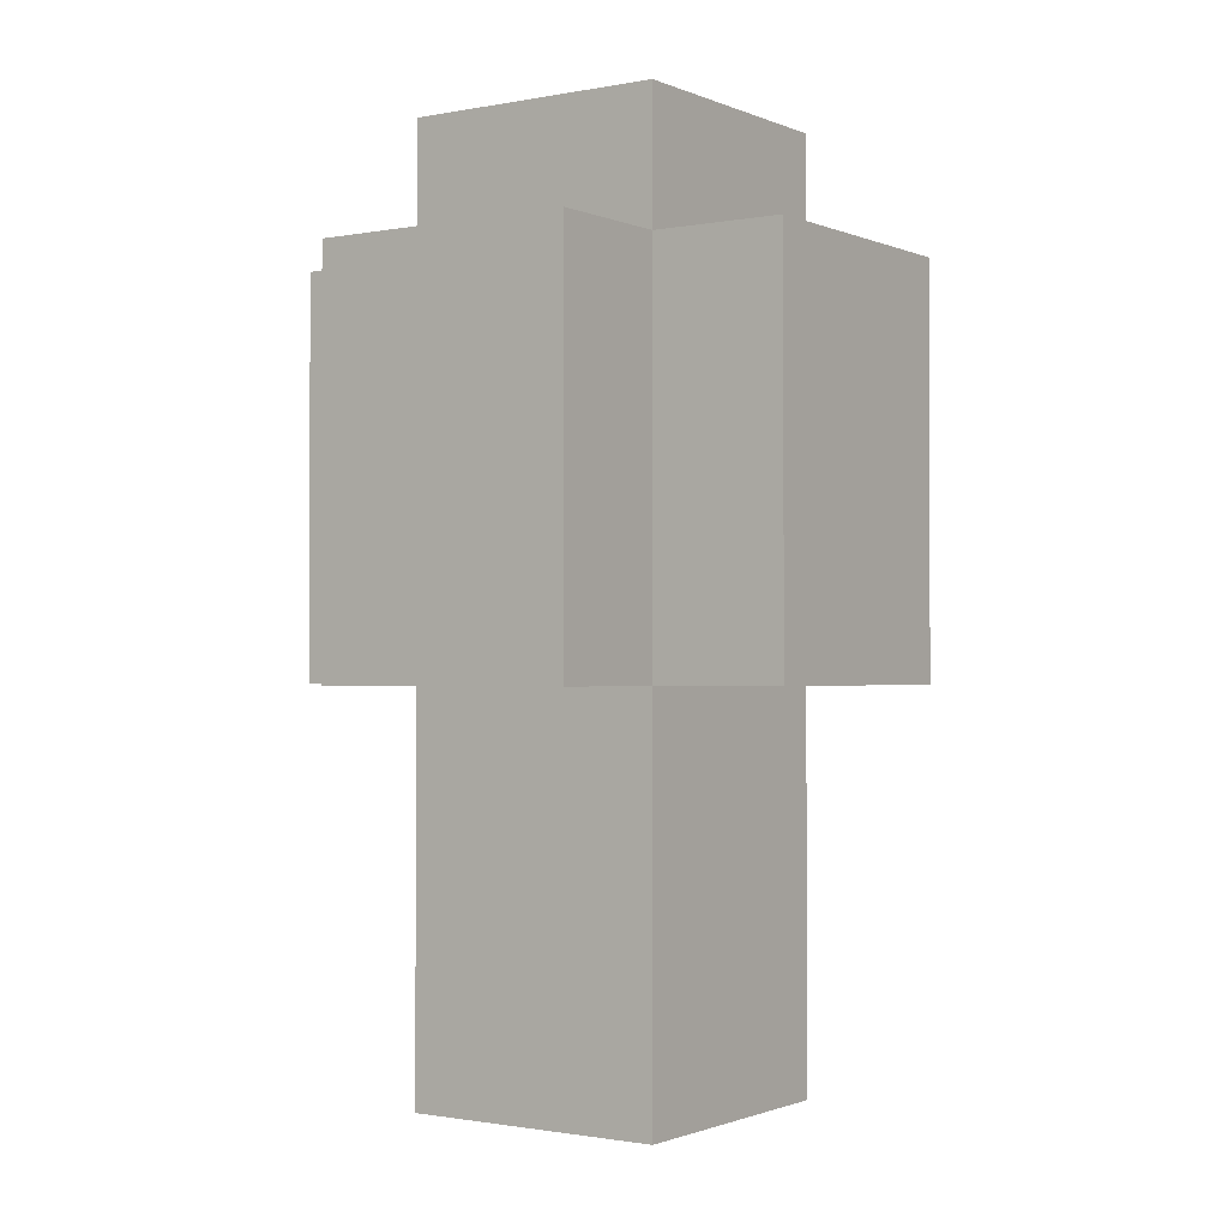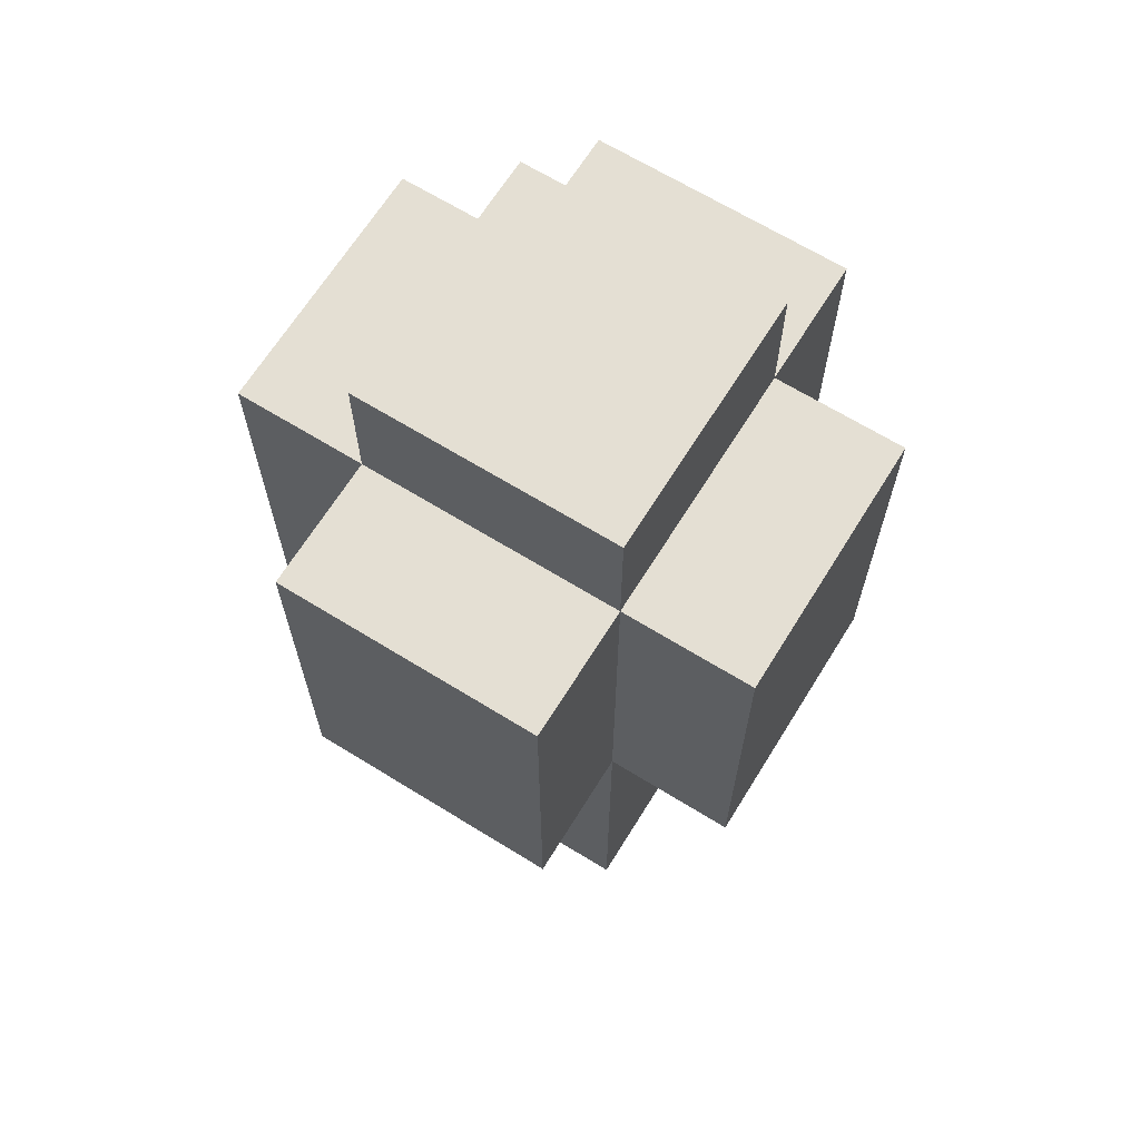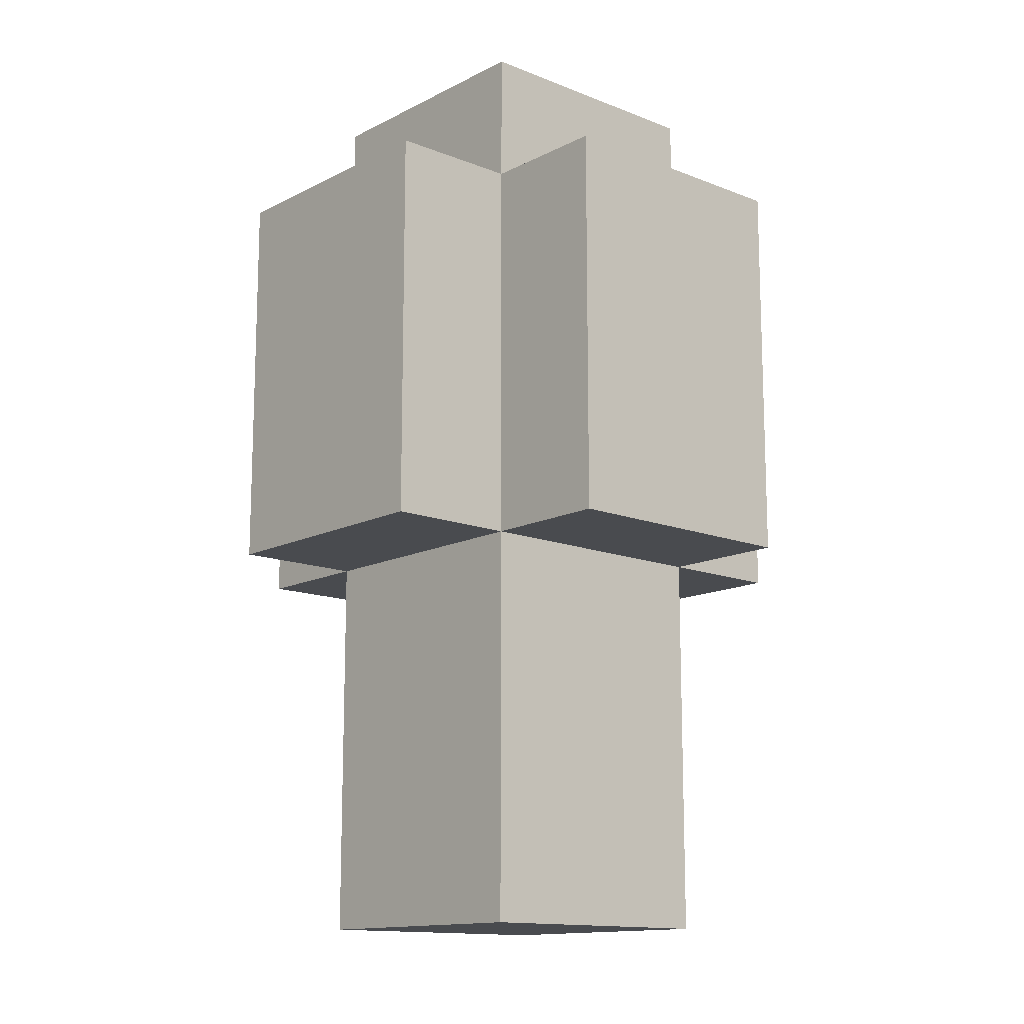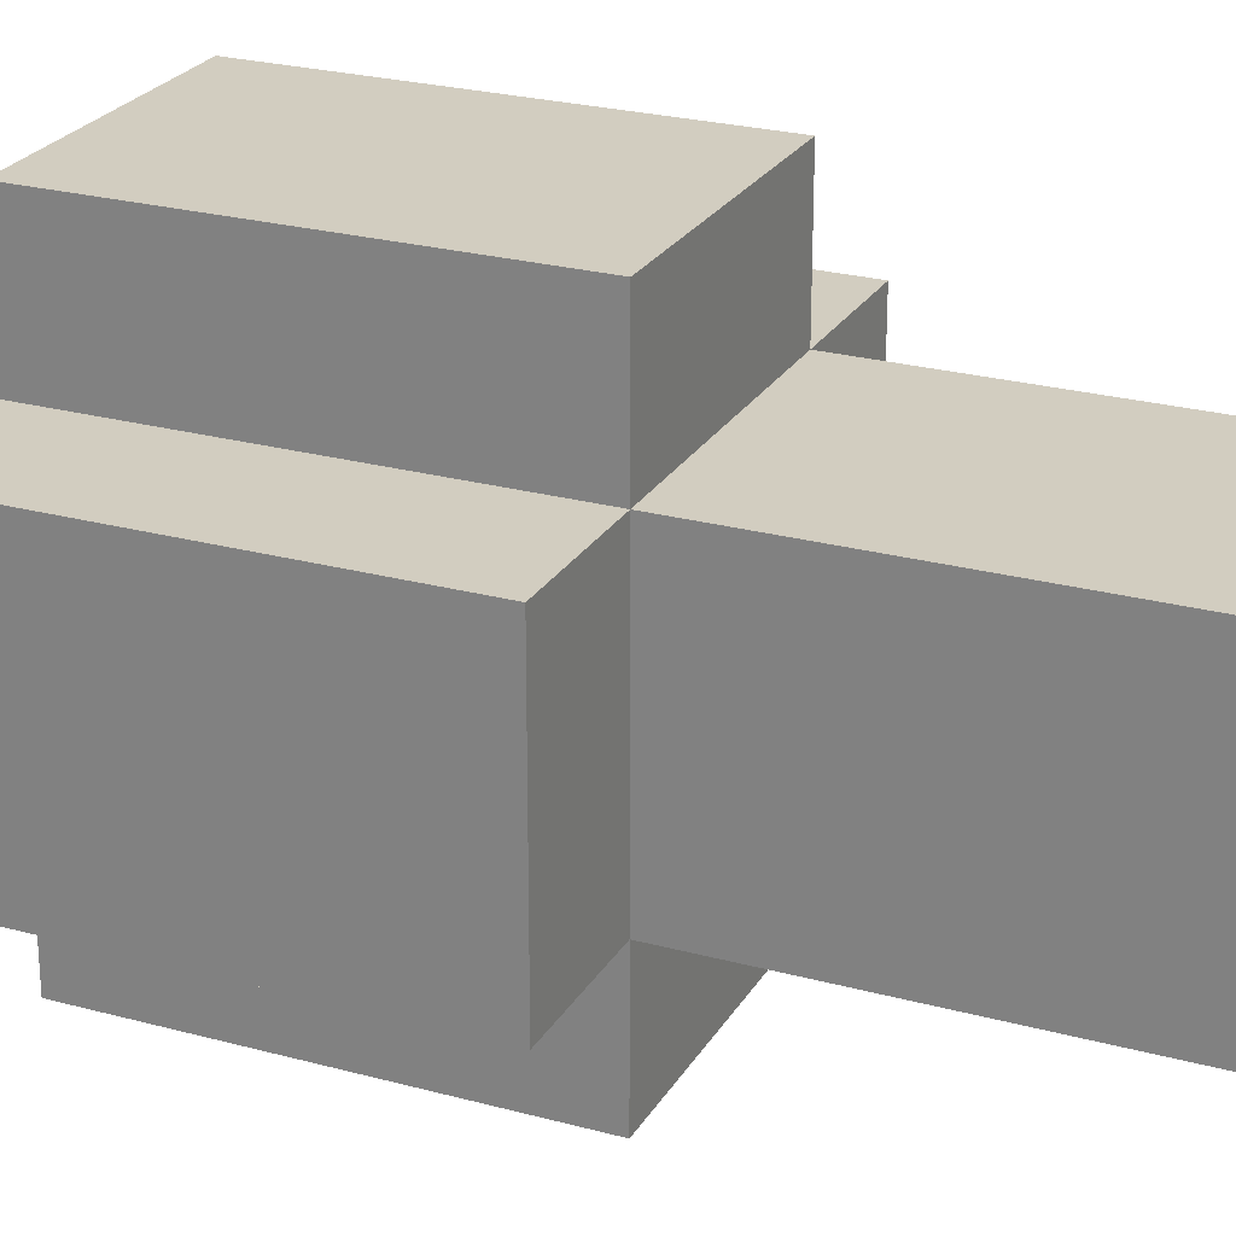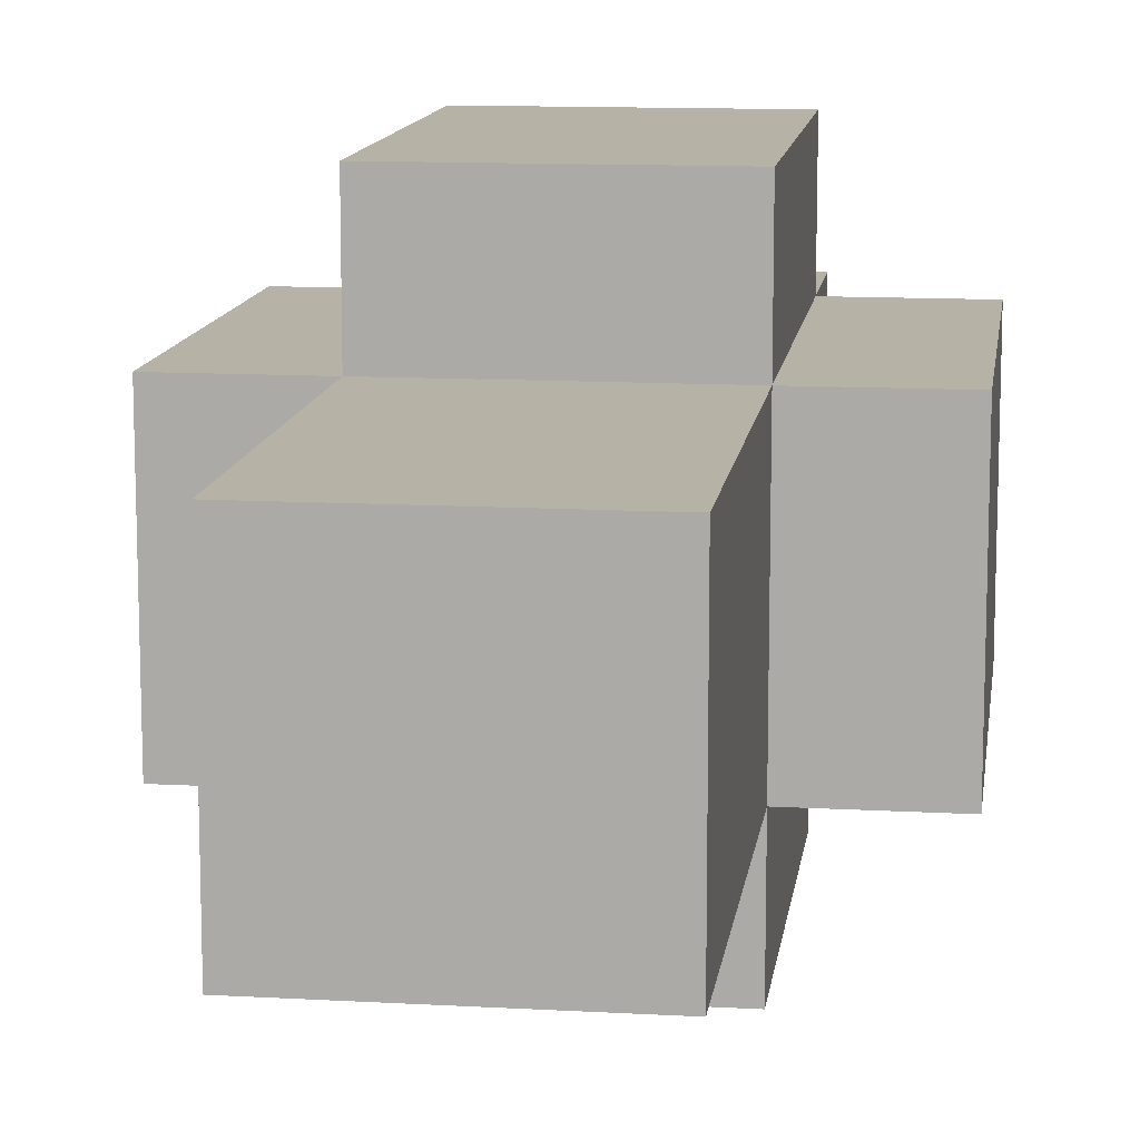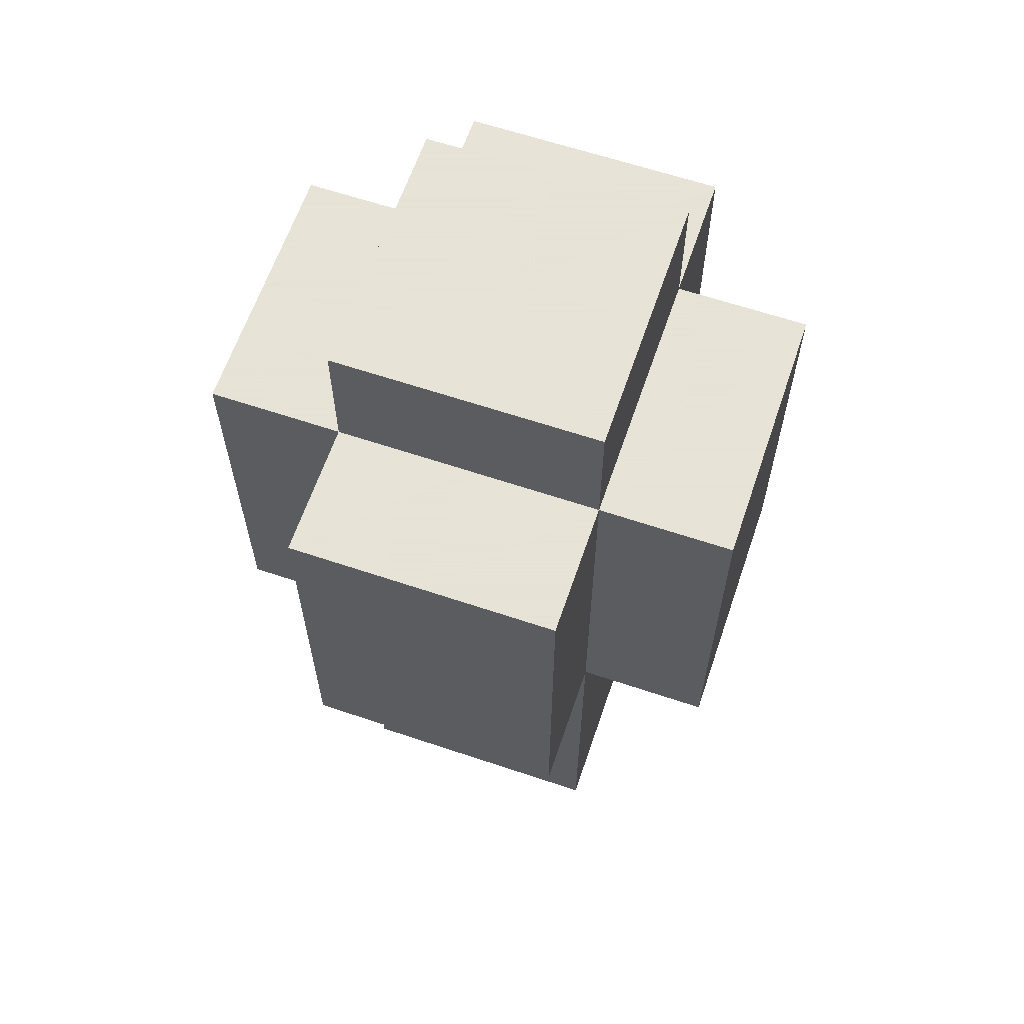
<metadata>
{"format":"obj","ext":"obj","renderer":"f3d","projection":"perspective","resolution":1024,"background":"white","views":[{"elev":-1.2,"azim":124.7,"up":"+Y"},{"elev":66.5,"azim":31.8,"up":"+Y"},{"elev":-13.7,"azim":48.5,"up":"+Y"},{"elev":24.7,"azim":-66.0,"up":"+Z"},{"elev":12.2,"azim":7.6,"up":"+Z"},{"elev":62.8,"azim":-71.2,"up":"+Y"}]}
</metadata>
<code>
o
v -0.2 0.3 0.1
v -0.2 0.3 0
v -0.2 0.3 -0.1
v -0.2 0.4 0.1
v -0.2 0.4 0
v -0.2 0.5 0
v -0.2 0.5 -0.1
v -0.2 0.6 0.1
v -0.2 0.6 0
v -0.2 0.6 -0.1
v -0.1 0 0.1
v -0.1 0 -0.1
v -0.1 0.1 0.1
v -0.1 0.1 -0.1
v -0.1 0.2 0.1
v -0.1 0.2 0
v -0.1 0.2 -0.1
v -0.1 0.3 0.2
v -0.1 0.3 0.1
v -0.1 0.3 0
v -0.1 0.3 -0.1
v -0.1 0.3 -0.2
v -0.1 0.4 0.1
v -0.1 0.4 -0.1
v -0.1 0.4 -0.2
v -0.1 0.5 0.2
v -0.1 0.5 0.1
v -0.1 0.5 -0.1
v -0.1 0.5 -0.2
v -0.1 0.6 0.2
v -0.1 0.6 0.1
v -0.1 0.6 0
v -0.1 0.6 -0.1
v -0.1 0.6 -0.2
v -0.1 0.7 0.1
v -0.1 0.7 -0.1
v 0.1 0 0.1
v 0.1 0 -0.1
v 0.1 0.1 0.1
v 0.1 0.1 -0.1
v 0.1 0.2 0.1
v 0.1 0.2 0
v 0.1 0.2 -0.1
v 0.1 0.3 0.2
v 0.1 0.3 0.1
v 0.1 0.3 0
v 0.1 0.3 -0.1
v 0.1 0.3 -0.2
v 0.1 0.4 0.2
v 0.1 0.4 0.1
v 0.1 0.4 -0.1
v 0.1 0.4 -0.2
v 0.1 0.5 0.2
v 0.1 0.5 0.1
v 0.1 0.5 -0.1
v 0.1 0.5 -0.2
v 0.1 0.6 0.2
v 0.1 0.6 0.1
v 0.1 0.6 0
v 0.1 0.6 -0.1
v 0.1 0.6 -0.2
v 0.1 0.7 0.1
v 0.1 0.7 0
v 0.1 0.7 -0.1
v 0.2 0.3 0.1
v 0.2 0.3 0
v 0.2 0.3 -0.1
v 0.2 0.4 0.1
v 0.2 0.4 0
v 0.2 0.5 0
v 0.2 0.5 -0.1
v 0.2 0.6 0.1
v 0.2 0.6 0
v 0.2 0.6 -0.1
v -0.1 0.3 0.2
v -0.1 0.5 0.2
v -0.1 0.6 0.2
v 0 0.3 0.2
v 0 0.4 0.2
v 0.1 0.3 0.2
v 0.1 0.4 0.2
v 0.1 0.5 0.2
v 0.1 0.6 0.2
v -0.2 0.3 0.1
v -0.2 0.4 0.1
v -0.2 0.6 0.1
v -0.1 0 0.1
v -0.1 0.1 0.1
v -0.1 0.2 0.1
v -0.1 0.3 0.1
v -0.1 0.4 0.1
v -0.1 0.5 0.1
v -0.1 0.6 0.1
v -0.1 0.7 0.1
v 0 0.2 0.1
v 0 0.3 0.1
v 0 0.6 0.1
v 0 0.7 0.1
v 0.1 0 0.1
v 0.1 0.1 0.1
v 0.1 0.2 0.1
v 0.1 0.3 0.1
v 0.1 0.4 0.1
v 0.1 0.5 0.1
v 0.1 0.6 0.1
v 0.1 0.7 0.1
v 0.2 0.3 0.1
v 0.2 0.4 0.1
v 0.2 0.6 0.1
v -0.2 0.3 -0.1
v -0.2 0.5 -0.1
v -0.2 0.6 -0.1
v -0.1 0 -0.1
v -0.1 0.1 -0.1
v -0.1 0.2 -0.1
v -0.1 0.3 -0.1
v -0.1 0.4 -0.1
v -0.1 0.5 -0.1
v -0.1 0.6 -0.1
v -0.1 0.7 -0.1
v 0 0.2 -0.1
v 0 0.3 -0.1
v 0 0.6 -0.1
v 0.1 0 -0.1
v 0.1 0.1 -0.1
v 0.1 0.2 -0.1
v 0.1 0.3 -0.1
v 0.1 0.4 -0.1
v 0.1 0.5 -0.1
v 0.1 0.6 -0.1
v 0.1 0.7 -0.1
v 0.2 0.3 -0.1
v 0.2 0.5 -0.1
v 0.2 0.6 -0.1
v -0.1 0.3 -0.2
v -0.1 0.4 -0.2
v -0.1 0.5 -0.2
v -0.1 0.6 -0.2
v 0 0.3 -0.2
v 0 0.4 -0.2
v 0 0.5 -0.2
v 0 0.6 -0.2
v 0.1 0.3 -0.2
v 0.1 0.4 -0.2
v 0.1 0.5 -0.2
v 0.1 0.6 -0.2
v -0.1 0 0.1
v 0.1 0 0.1
v -0.1 0 -0.1
v 0.1 0 -0.1
v -0.1 0.3 0.2
v 0 0.3 0.2
v 0.1 0.3 0.2
v -0.2 0.3 0.1
v -0.1 0.3 0.1
v 0 0.3 0.1
v 0.1 0.3 0.1
v 0.2 0.3 0.1
v -0.2 0.3 0
v -0.1 0.3 0
v 0.1 0.3 0
v 0.2 0.3 0
v -0.2 0.3 -0.1
v -0.1 0.3 -0.1
v 0 0.3 -0.1
v 0.1 0.3 -0.1
v 0.2 0.3 -0.1
v -0.1 0.3 -0.2
v 0 0.3 -0.2
v 0.1 0.3 -0.2
v -0.1 0.6 0.2
v 0.1 0.6 0.2
v -0.2 0.6 0.1
v -0.1 0.6 0.1
v 0 0.6 0.1
v 0.1 0.6 0.1
v 0.2 0.6 0.1
v -0.2 0.6 0
v -0.1 0.6 0
v 0.1 0.6 0
v 0.2 0.6 0
v -0.2 0.6 -0.1
v -0.1 0.6 -0.1
v 0 0.6 -0.1
v 0.1 0.6 -0.1
v 0.2 0.6 -0.1
v -0.1 0.6 -0.2
v 0 0.6 -0.2
v 0.1 0.6 -0.2
v -0.1 0.7 0.1
v 0 0.7 0.1
v 0.1 0.7 0.1
v 0 0.7 0
v 0.1 0.7 0
v -0.1 0.7 -0.1
v 0.1 0.7 -0.1
f 4 2 1
f 5 3 2
f 5 2 4
f 6 5 4
f 6 3 5
f 7 3 6
f 8 6 4
f 9 7 6
f 9 6 8
f 10 7 9
f 13 12 11
f 14 12 13
f 15 14 13
f 16 14 15
f 17 14 16
f 19 16 15
f 20 17 16
f 20 16 19
f 21 17 20
f 23 19 18
f 24 22 21
f 25 22 24
f 26 23 18
f 27 23 26
f 28 25 24
f 29 25 28
f 30 27 26
f 31 27 30
f 33 29 28
f 34 29 33
f 35 32 31
f 35 33 32
f 36 33 35
f 37 38 39
f 39 38 40
f 39 40 41
f 41 40 42
f 42 40 43
f 41 42 45
f 42 43 46
f 45 42 46
f 46 43 47
f 44 45 49
f 49 45 50
f 47 48 51
f 51 48 52
f 49 50 53
f 53 50 54
f 51 52 55
f 55 52 56
f 53 54 57
f 57 54 58
f 55 56 60
f 60 56 61
f 58 59 62
f 59 60 63
f 62 59 63
f 63 60 64
f 65 66 68
f 66 67 69
f 68 66 69
f 68 69 70
f 69 67 70
f 70 67 71
f 68 70 72
f 70 71 73
f 72 70 73
f 73 71 74
f 78 76 75
f 79 76 78
f 80 79 78
f 81 76 79
f 81 79 80
f 82 77 76
f 82 76 81
f 83 77 82
f 90 85 84
f 91 86 85
f 91 85 90
f 92 86 91
f 93 86 92
f 95 89 88
f 95 90 89
f 96 90 95
f 97 94 93
f 98 94 97
f 99 88 87
f 100 95 88
f 100 88 99
f 101 96 95
f 101 95 100
f 102 96 101
f 105 98 97
f 106 98 105
f 107 103 102
f 108 104 103
f 108 103 107
f 108 105 104
f 109 105 108
f 110 111 116
f 116 111 117
f 111 112 118
f 117 111 118
f 118 112 119
f 114 115 121
f 115 116 121
f 121 116 122
f 119 120 123
f 113 114 124
f 114 121 125
f 124 114 125
f 121 122 126
f 125 121 126
f 126 122 127
f 123 120 130
f 130 120 131
f 128 129 132
f 127 128 132
f 129 130 133
f 132 129 133
f 133 130 134
f 135 136 139
f 136 137 140
f 139 136 140
f 137 138 141
f 140 137 141
f 141 138 142
f 139 140 143
f 140 141 144
f 143 140 144
f 141 142 145
f 144 141 145
f 145 142 146
f 149 148 147
f 150 148 149
f 155 152 151
f 156 153 152
f 156 152 155
f 157 153 156
f 159 155 154
f 160 155 159
f 161 158 157
f 162 158 161
f 163 160 159
f 164 160 163
f 166 162 161
f 167 162 166
f 168 165 164
f 169 166 165
f 169 165 168
f 170 166 169
f 171 172 174
f 174 172 175
f 175 172 176
f 173 174 178
f 178 174 179
f 176 177 180
f 180 177 181
f 178 179 182
f 182 179 183
f 180 181 185
f 185 181 186
f 183 184 187
f 184 185 188
f 187 184 188
f 188 185 189
f 190 191 193
f 191 192 193
f 193 192 194
f 190 193 195
f 193 194 195
f 195 194 196

</code>
